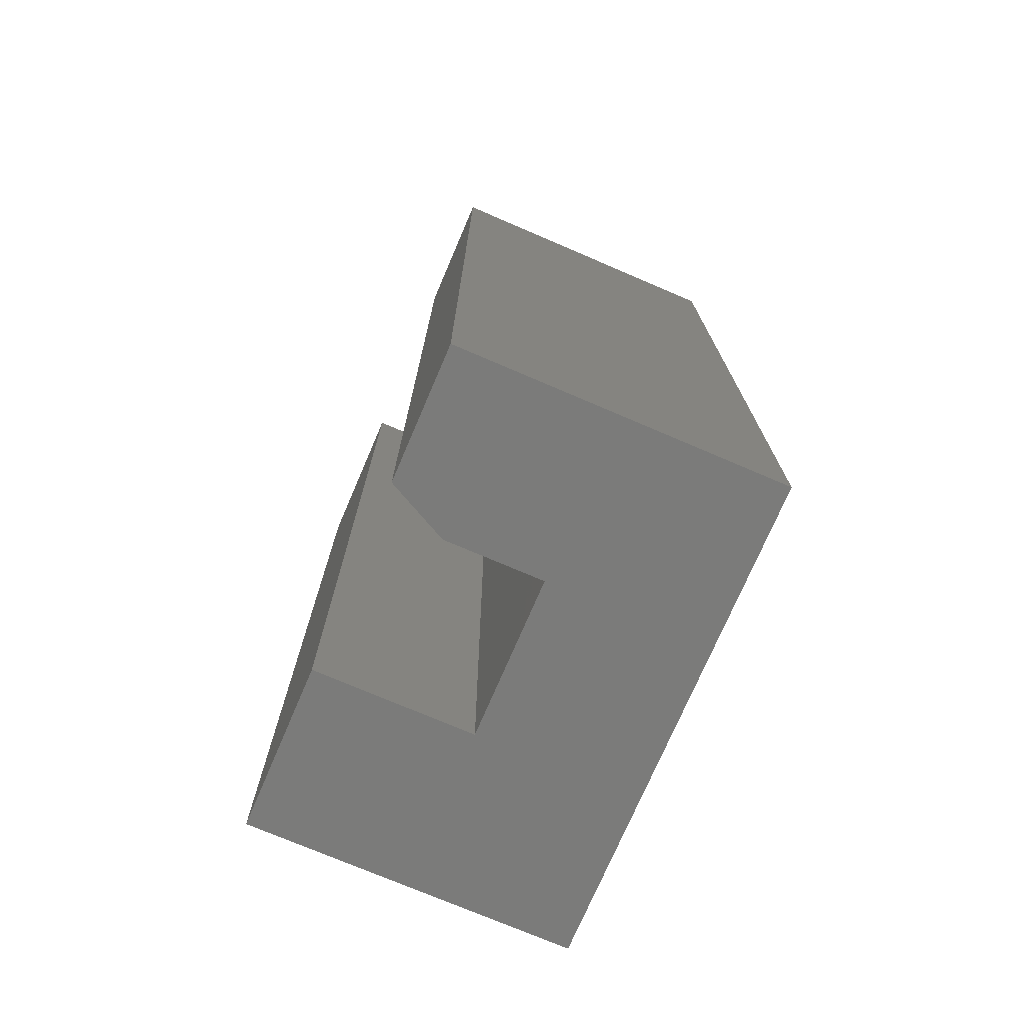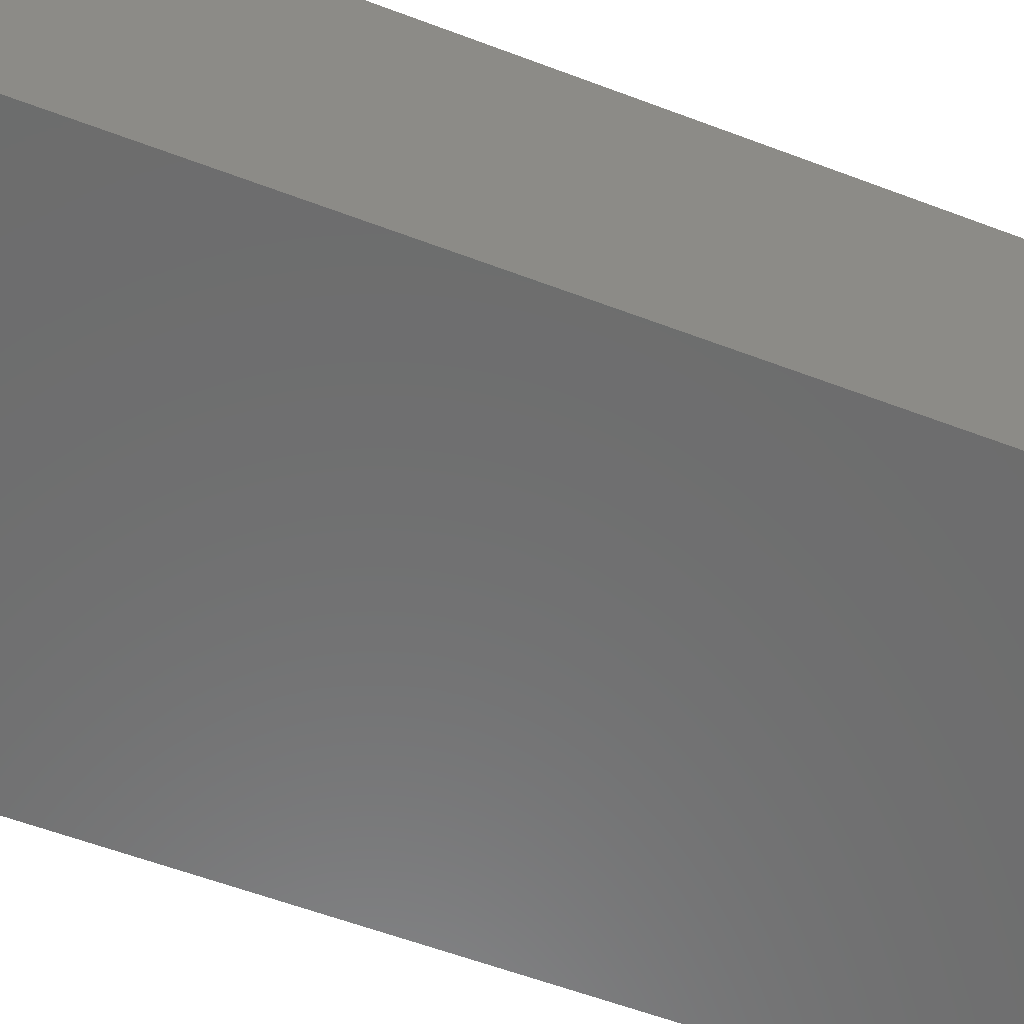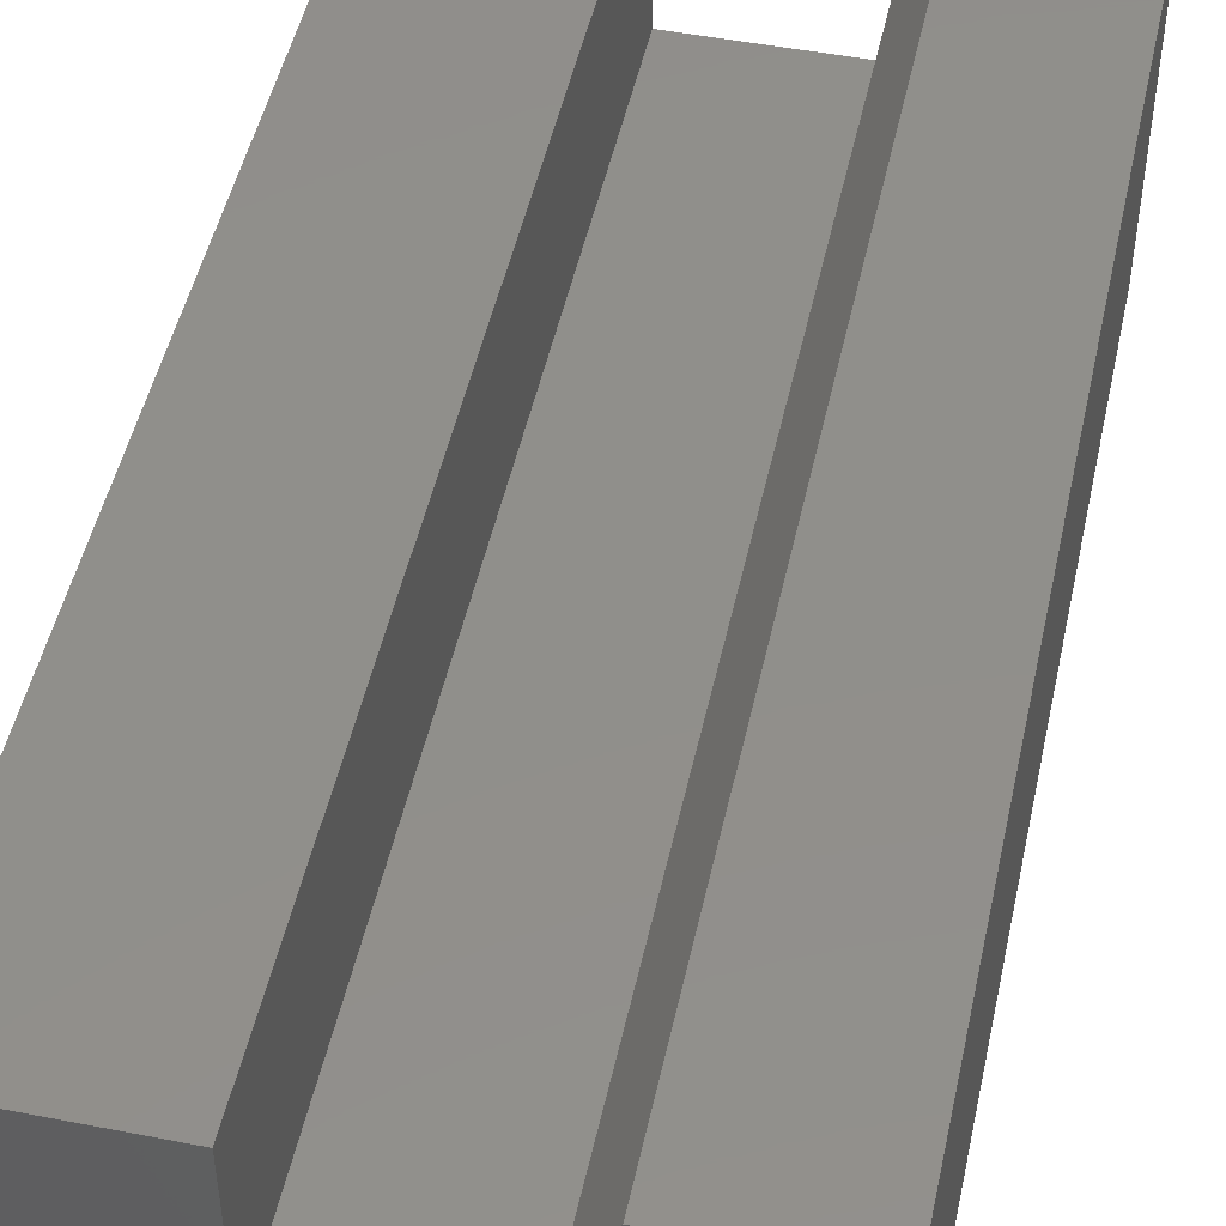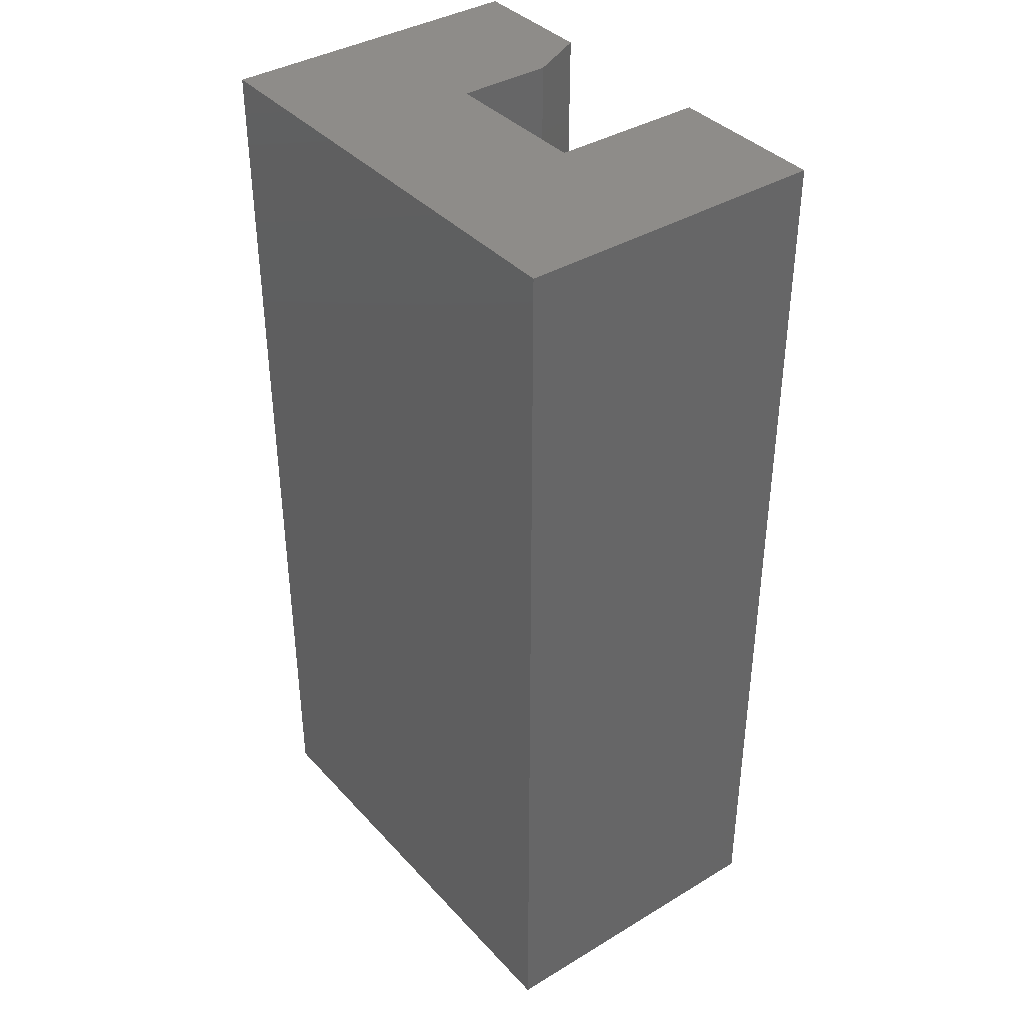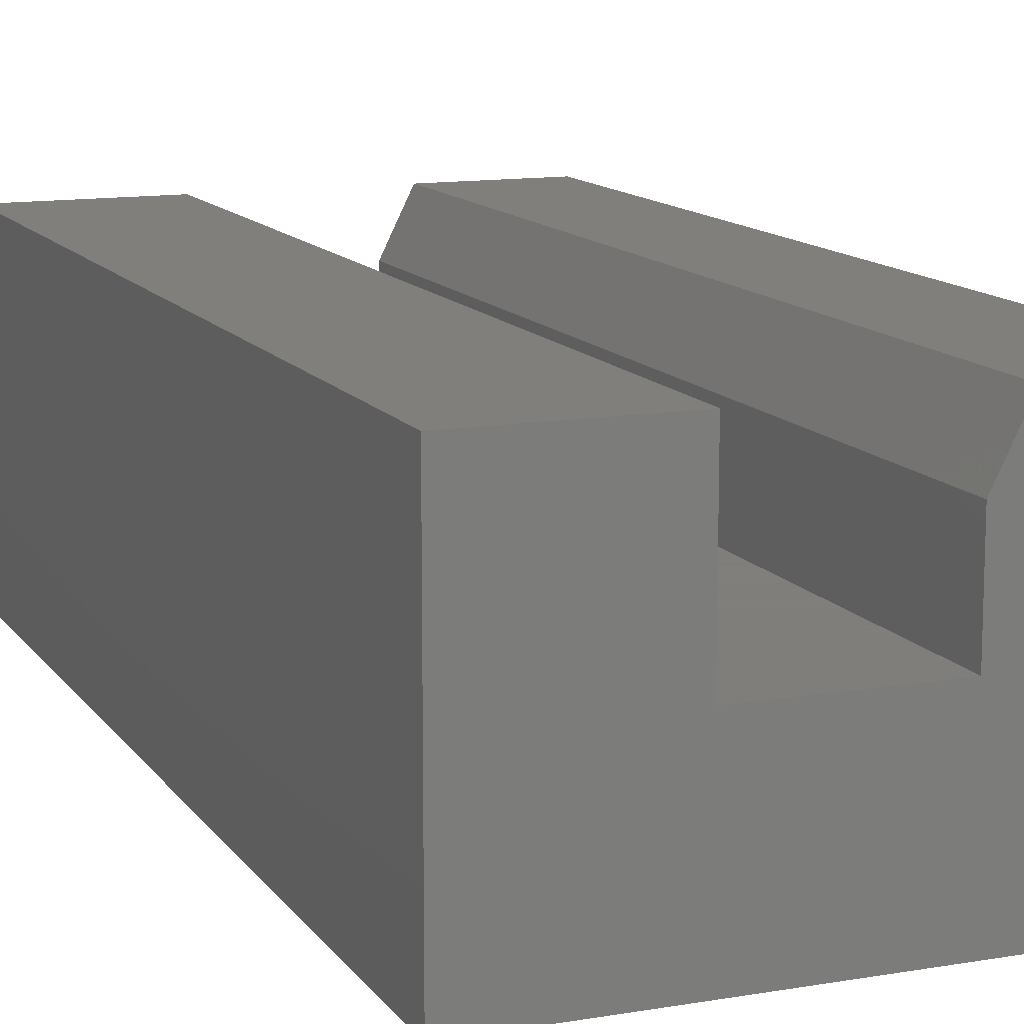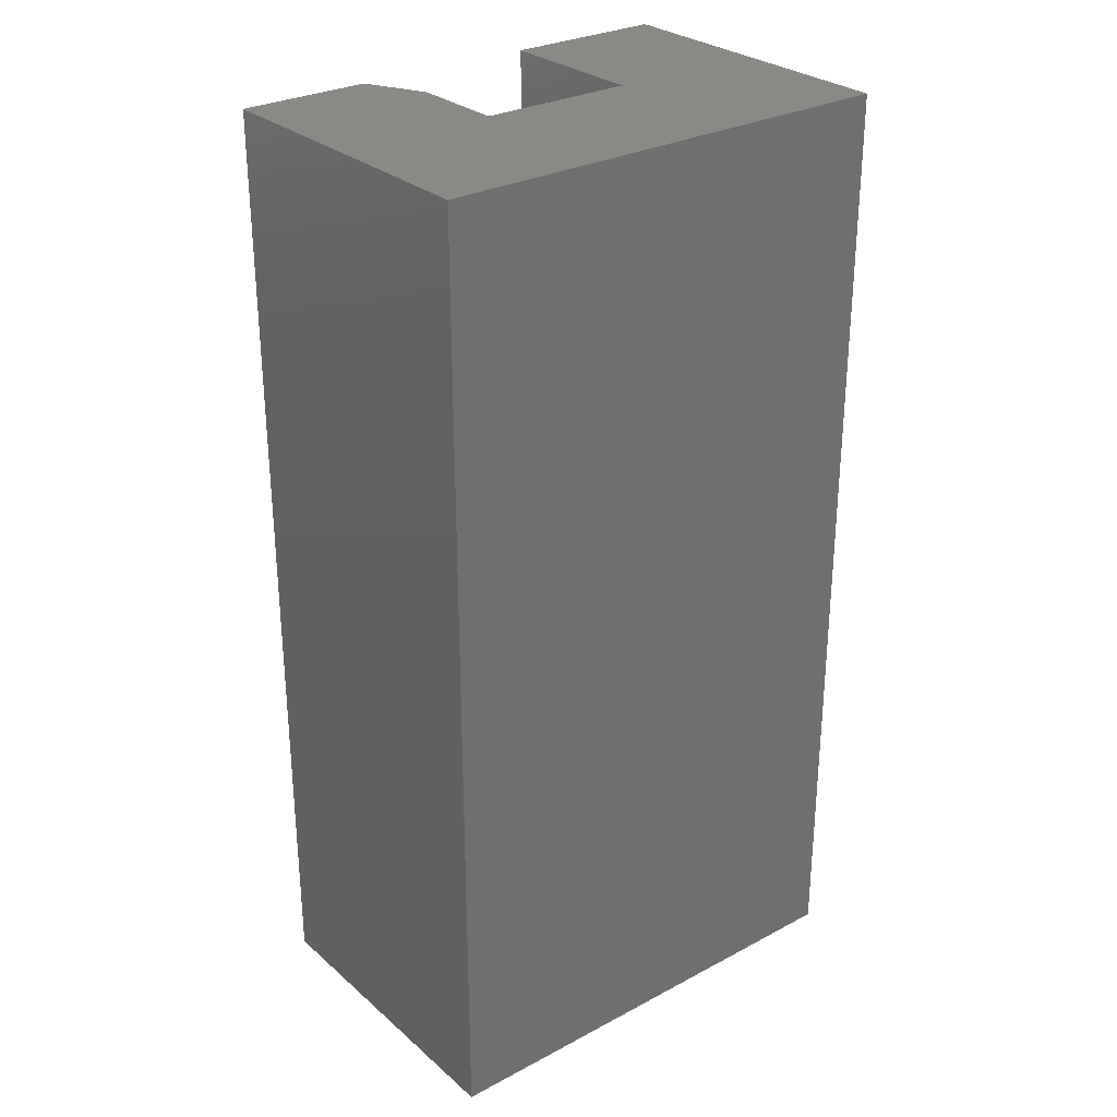
<metadata>
{"format":"stl","ext":"stl","renderer":"f3d","projection":"perspective","resolution":1024,"background":"white","views":[{"elev":-74.2,"azim":66.8,"up":"+Y"},{"elev":-58.9,"azim":-111.3,"up":"+Z"},{"elev":49.1,"azim":12.2,"up":"+Z"},{"elev":38.3,"azim":-127.2,"up":"+Y"},{"elev":12.5,"azim":-21.8,"up":"+Z"},{"elev":28.8,"azim":141.6,"up":"+Y"}]}
</metadata>
<code>
# stl→obj: 18 verts, 32 faces
v 0.375 -0.75 -2.296e-17
v 0.375 -0.75 0.2487
v 0.2721 -0.75 0.2487
v 0.2487 -0.75 0.2018
v 0.2487 -0.75 0.1263
v 0.1263 -0.75 0.1263
v 0 -0.75 0
v 1.523e-17 -0.75 0.2487
v 0.1263 -0.75 0.2487
v 0.375 0 -2.296e-17
v 0 0 0
v 0.1263 0 0.1263
v 0.2487 0 0.1263
v 0.2487 0 0.2018
v 0.2721 0 0.2487
v 0.375 0 0.2487
v 1.523e-17 0 0.2487
v 0.1263 0 0.2487
f 1 2 3
f 1 3 4
f 1 4 5
f 1 5 6
f 1 6 7
f 7 6 8
f 8 6 9
f 10 11 12
f 10 12 13
f 10 13 14
f 10 14 15
f 10 15 16
f 11 17 12
f 12 17 18
f 14 13 4
f 4 13 5
f 16 15 2
f 2 15 3
f 3 15 4
f 4 15 14
f 17 11 8
f 8 11 7
f 18 17 9
f 9 17 8
f 12 18 6
f 6 18 9
f 13 12 5
f 5 12 6
f 10 16 1
f 1 16 2
f 11 10 7
f 7 10 1

</code>
